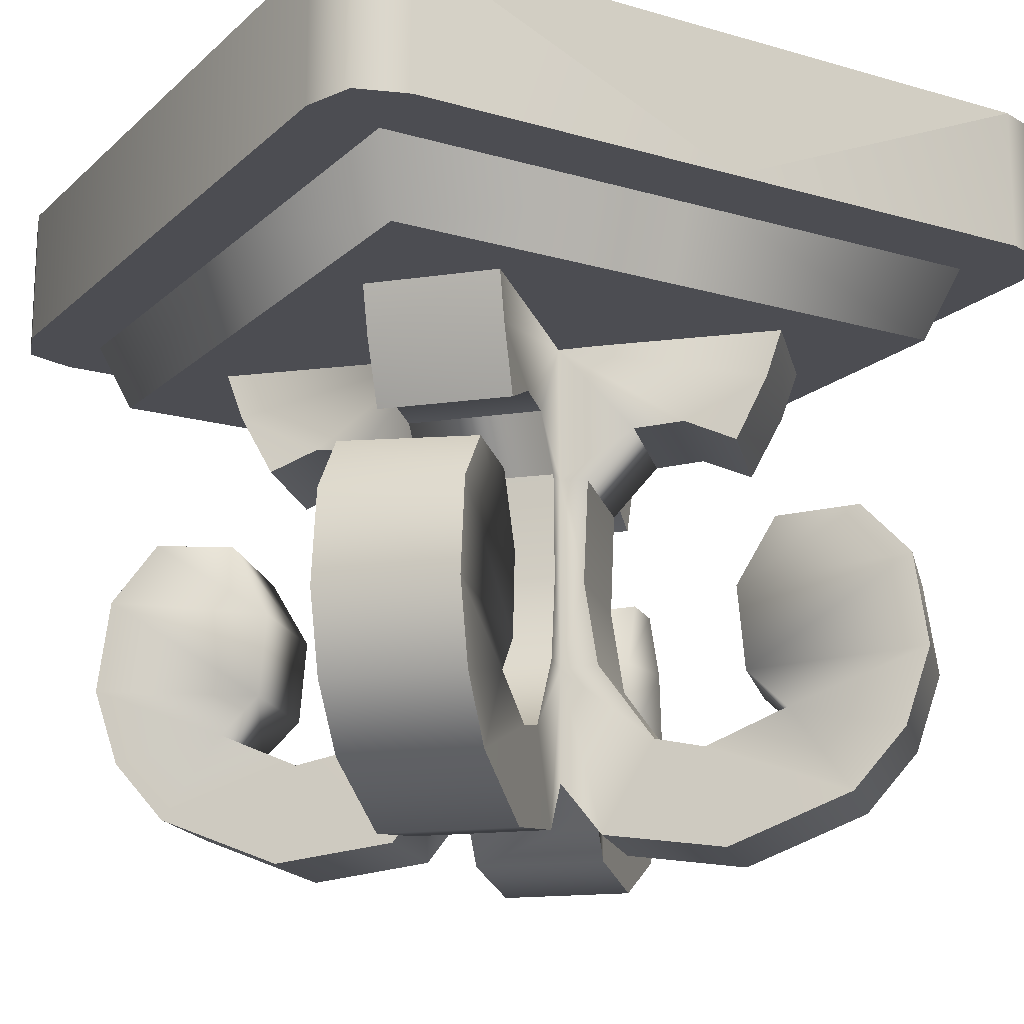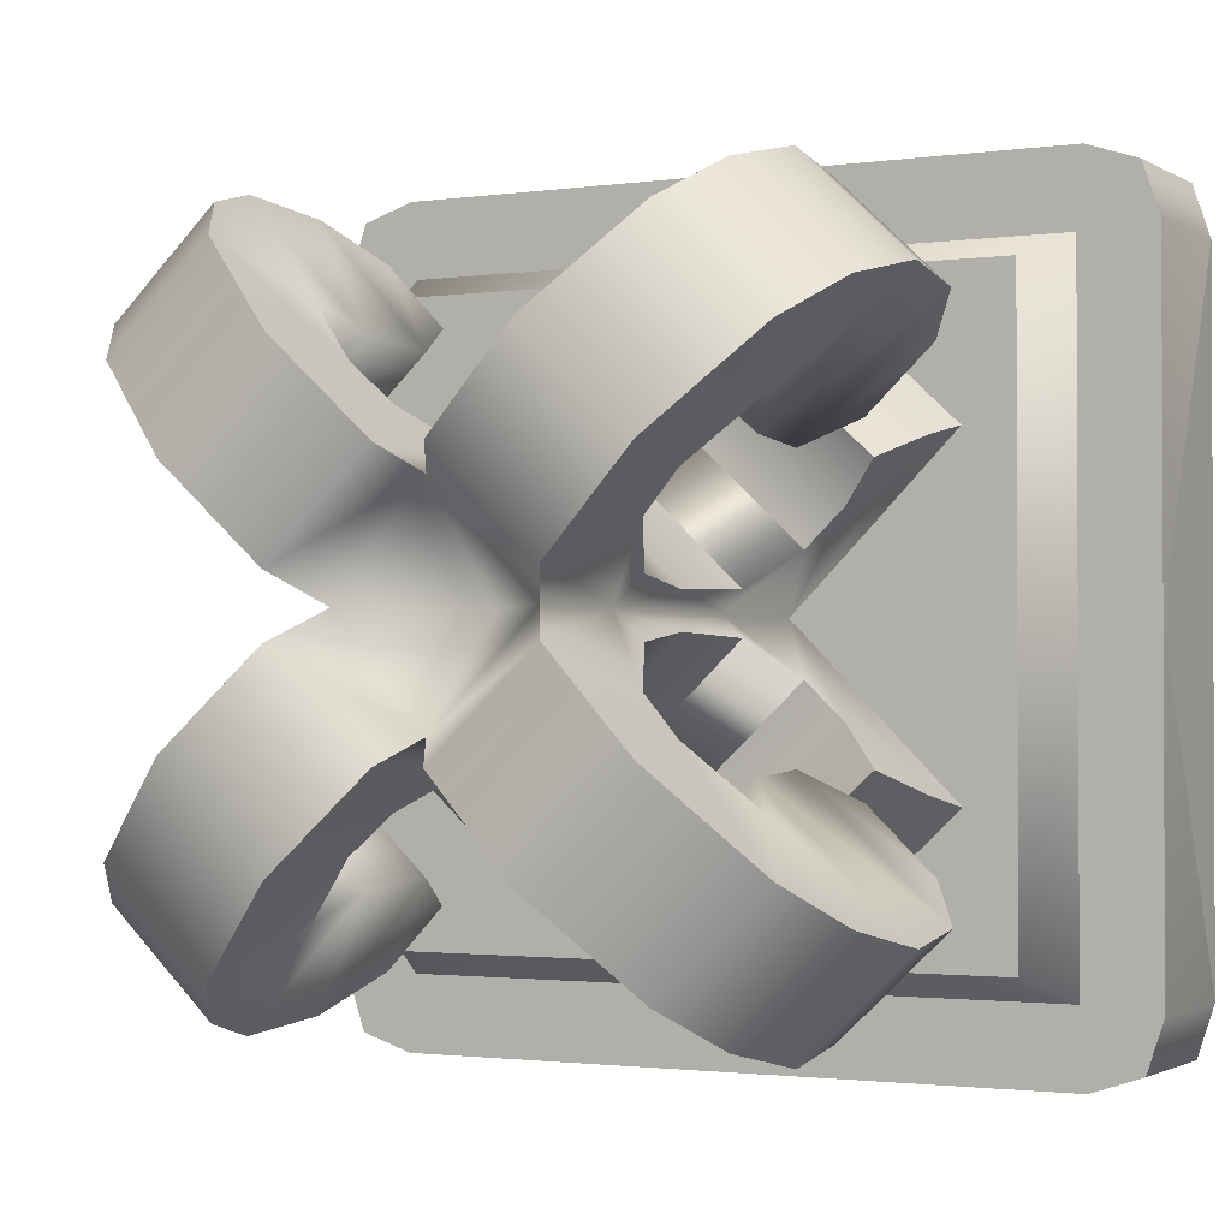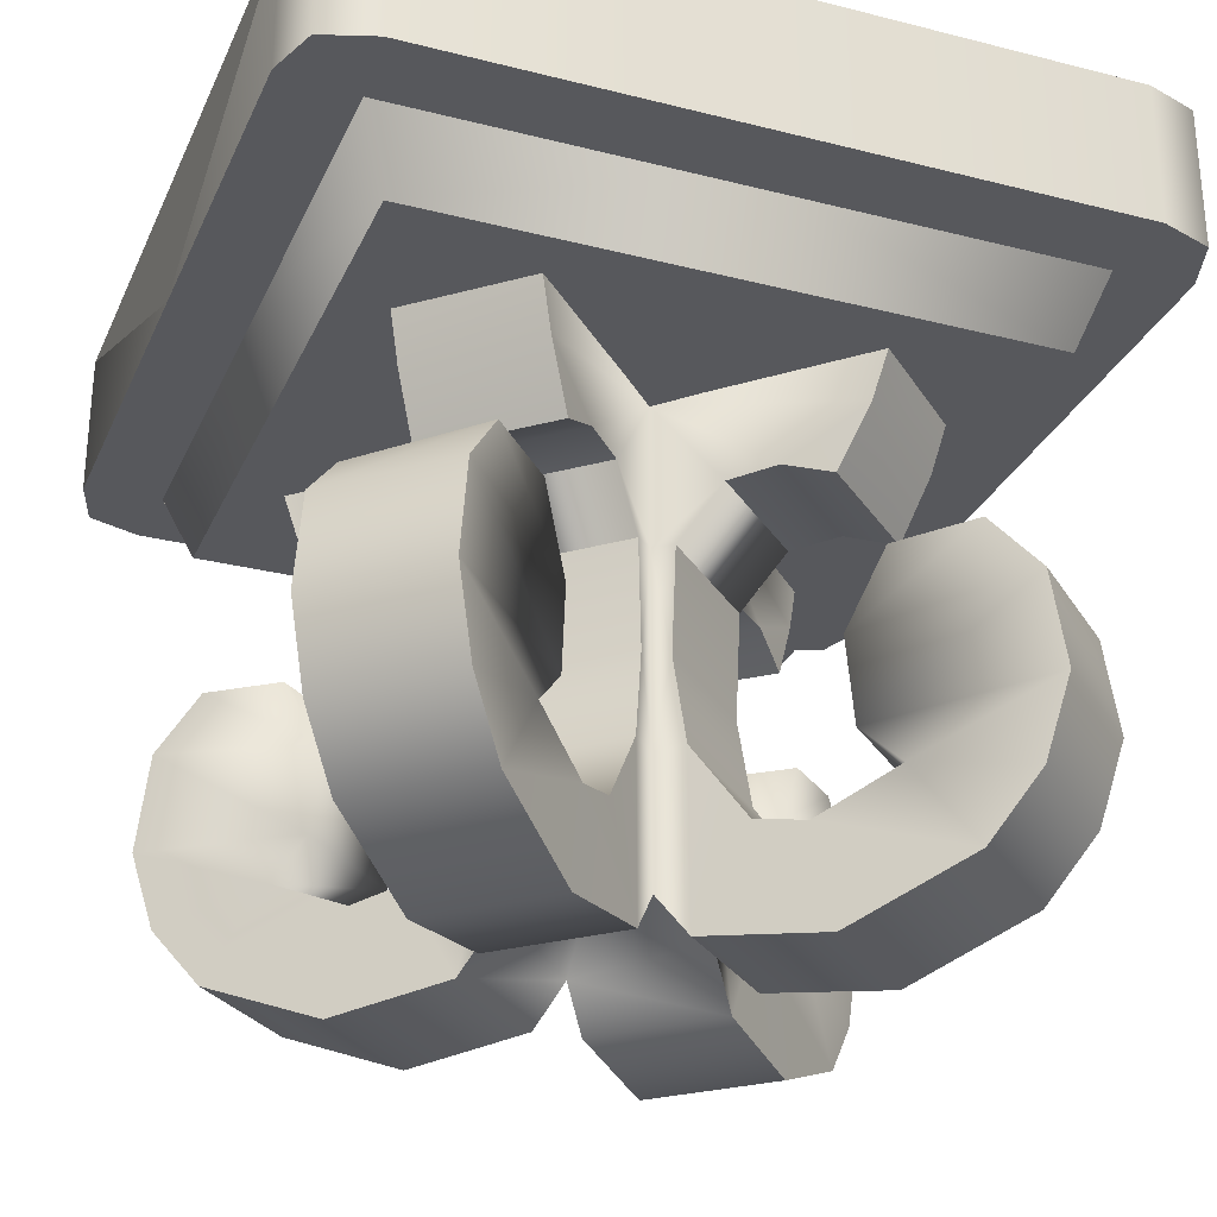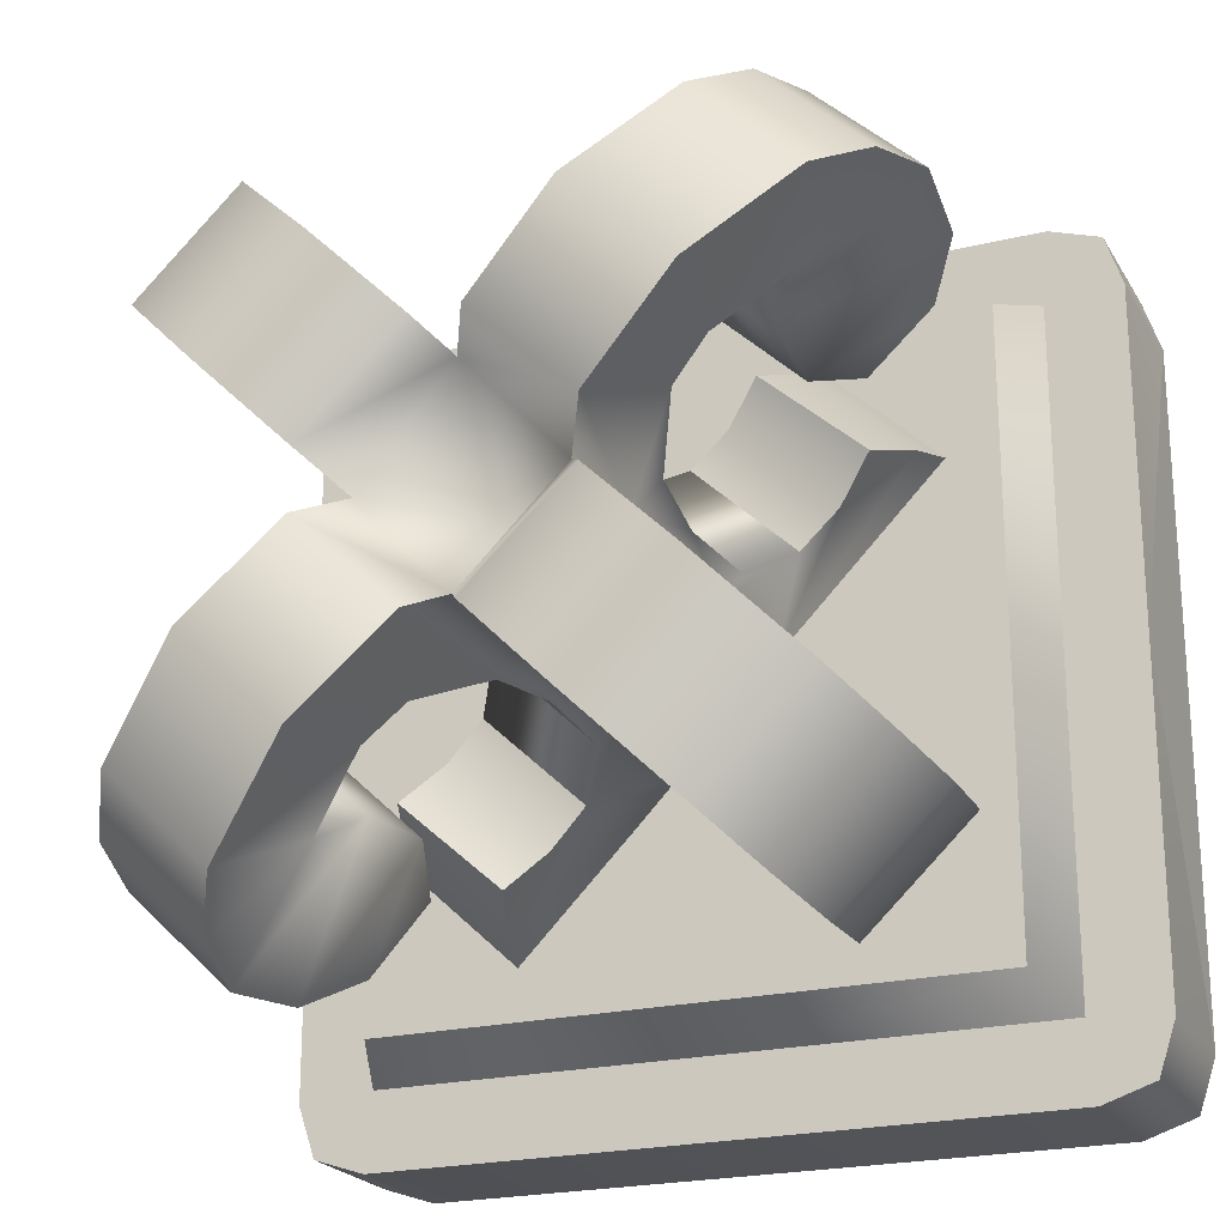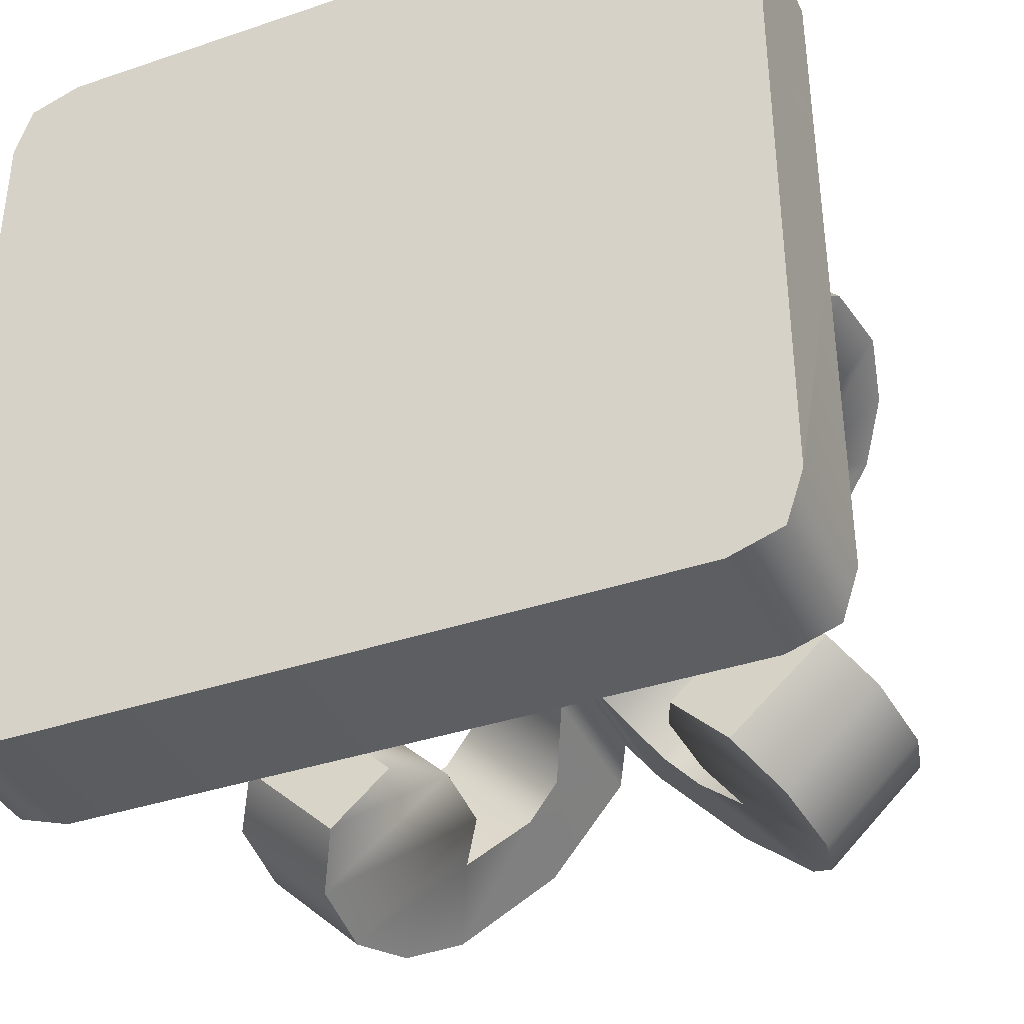
<metadata>
{"format":"obj","ext":"obj","renderer":"f3d","projection":"perspective","resolution":1024,"background":"white","views":[{"elev":-16.3,"azim":-120.5,"up":"+Y"},{"elev":-1.6,"azim":27.7,"up":"+Z"},{"elev":-28.4,"azim":-20.9,"up":"+Y"},{"elev":-22.1,"azim":23.1,"up":"+Z"},{"elev":-37.6,"azim":-156.6,"up":"+Z"}]}
</metadata>
<code>
v  0.0562 89.77 -8.436
v  0.0562 89.77 -50
v  0.0562 72.18 -50
v  0.0562 72.18 -8.436
v  8.496 89.77 0.0031
v  8.496 72.18 0.0031
v  50 72.18 0.0031
v  50 89.77 0.0031
v  2.166 72.18 -2.107
v  2.166 89.77 -2.107
v  50 72.18 -50
v  8.774 73.71 -50
v  12.75 63.22 -50
v  12.75 63.22 -12.69
v  8.774 73.71 -8.716
v  50 63.22 -12.69
v  50 73.71 -8.716
v  50 63.22 -50
v  99.94 72.18 -50
v  99.94 89.77 -50
v  99.94 89.77 -8.436
v  99.94 72.18 -8.436
v  91.5 89.77 0.0031
v  91.5 72.18 0.0031
v  97.83 72.18 -2.107
v  97.83 89.77 -2.107
v  50 89.8 -50
v  91.23 73.71 -50
v  91.23 73.71 -8.716
v  87.25 63.22 -12.69
v  87.25 63.22 -50
v  0.0562 89.77 -91.56
v  0.0562 72.18 -91.56
v  8.496 89.77 -100
v  50 89.77 -100
v  50 72.18 -100
v  8.496 72.18 -100
v  2.166 72.18 -97.89
v  2.166 89.77 -97.89
v  8.774 73.71 -91.28
v  12.75 63.22 -87.31
v  50 73.71 -91.28
v  50 63.22 -87.31
v  99.94 89.77 -91.56
v  99.94 72.18 -91.56
v  91.5 89.77 -100
v  91.5 72.18 -100
v  97.83 72.18 -97.89
v  97.83 89.77 -97.89
v  87.25 63.22 -87.31
v  91.23 73.71 -91.28
v  30.95 63.71 -18.55
v  32.51 57.44 -20.1
v  50 63.09 -37.79
v  43.97 51.93 -31.86
v  47.92 45.72 -35.97
v  50 46.02 -38
v  50 57.45 -37.84
v  50 7.074 -37.79
v  50 22.27 -37.9
v  47.25 22.62 -35.19
v  47.22 2.015 -35.01
v  42.63 13.25 -30.41
v  38.35 11.97 -26.13
v  31.34 16.23 -19.12
v  26.11 5.959 -13.9
v  36.7 0 -24.48
v  21.68 13.25 -9.35
v  34.77 20.93 -22.51
v  19.45 22.7 -7.119
v  39.66 52.42 -27.55
v  35.38 31.3 -23.13
v  31.88 40.4 -19.67
v  24.68 41.14 -12.47
v  20.58 34.09 -8.244
v  35.47 49.83 -23.06
v  20.22 57.45 -31.44
v  18.74 63.68 -29.95
v  38.59 63.14 -50
v  38.38 46.11 -50
v  38.42 32.44 -50
v  36.3 32.91 -47.92
v  35.85 45.76 -47.53
v  13.97 5.959 -25.38
v  19.2 16.23 -30.61
v  26.21 11.97 -37.62
v  24.56 -0 -35.97
v  9.547 13.25 -20.84
v  7.317 22.7 -18.61
v  22.63 20.93 -34
v  27.37 52.47 -38.88
v  35.09 2.015 -46.49
v  30.5 13.21 -41.9
v  12.54 40.34 -23.95
v  19.74 39.6 -31.15
v  23.25 31.3 -34.62
v  8.441 34.09 -19.73
v  31.81 52.03 -43.32
v  38.55 58.15 -50
v  23 49.68 -34.2
v  38.49 22.12 -50
v  35.17 22.53 -46.74
v  48.33 32.97 -36.33
v  38.59 8.355 -50
v  50 32.6 -37.97
v  69.05 63.71 -18.55
v  67.49 57.44 -20.1
v  56.03 51.93 -31.86
v  52.08 45.72 -35.97
v  52.75 22.62 -35.19
v  52.78 2.015 -35.01
v  57.37 13.25 -30.41
v  61.65 11.97 -26.13
v  63.3 0 -24.48
v  73.89 5.959 -13.9
v  68.66 16.23 -19.12
v  78.32 13.25 -9.35
v  80.55 22.7 -7.119
v  65.23 20.93 -22.51
v  60.34 52.42 -27.55
v  64.62 31.3 -23.13
v  79.42 34.09 -8.244
v  75.32 41.14 -12.47
v  68.12 40.4 -19.67
v  64.53 49.83 -23.06
v  79.78 57.45 -31.44
v  61.41 63.14 -50
v  81.26 63.68 -29.95
v  61.62 46.11 -50
v  64.14 45.76 -47.53
v  63.7 32.91 -47.92
v  61.58 32.44 -50
v  86.03 5.959 -25.38
v  75.44 -0 -35.97
v  73.79 11.97 -37.62
v  80.8 16.23 -30.61
v  90.45 13.25 -20.84
v  92.68 22.7 -18.61
v  77.37 20.93 -34
v  72.63 52.47 -38.88
v  64.91 2.015 -46.49
v  69.5 13.21 -41.9
v  87.46 40.34 -23.95
v  91.56 34.09 -19.73
v  76.75 31.3 -34.62
v  80.26 39.6 -31.15
v  68.19 52.03 -43.32
v  61.45 58.15 -50
v  77 49.68 -34.2
v  64.83 22.53 -46.74
v  61.51 22.12 -50
v  51.67 32.97 -36.33
v  61.41 8.355 -50
v  30.95 63.71 -81.45
v  50 63.09 -62.21
v  32.51 57.44 -79.9
v  43.97 51.93 -68.14
v  50 57.45 -62.16
v  50 46.02 -62
v  47.92 45.72 -64.03
v  47.25 22.62 -64.81
v  50 22.27 -62.1
v  50 7.074 -62.21
v  47.22 2.015 -64.99
v  42.63 13.25 -69.59
v  38.35 11.97 -73.87
v  36.7 0 -75.52
v  26.11 5.959 -86.1
v  31.34 16.23 -80.88
v  21.68 13.25 -90.65
v  19.45 22.7 -92.88
v  34.77 20.93 -77.49
v  39.66 52.42 -72.45
v  35.38 31.3 -76.87
v  20.58 34.09 -91.76
v  24.68 41.14 -87.53
v  31.88 40.4 -80.33
v  35.47 49.83 -76.94
v  20.22 57.45 -68.56
v  18.74 63.68 -70.05
v  35.85 45.76 -52.47
v  36.3 32.91 -52.08
v  13.97 5.959 -74.62
v  24.56 -0 -64.03
v  26.21 11.97 -62.38
v  19.2 16.23 -69.39
v  9.547 13.25 -79.16
v  7.317 22.7 -81.39
v  22.63 20.93 -66
v  27.37 52.47 -61.12
v  35.09 2.015 -53.51
v  30.5 13.21 -58.1
v  12.54 40.34 -76.05
v  8.441 34.09 -80.27
v  23.25 31.3 -65.38
v  19.74 39.6 -68.85
v  31.81 52.03 -56.68
v  23 49.68 -65.8
v  35.17 22.53 -53.26
v  48.33 32.97 -63.67
v  50 32.6 -62.03
v  69.05 63.71 -81.45
v  67.49 57.44 -79.9
v  56.03 51.93 -68.14
v  52.08 45.72 -64.03
v  52.75 22.62 -64.81
v  52.78 2.015 -64.99
v  57.37 13.25 -69.59
v  61.65 11.97 -73.87
v  68.66 16.23 -80.88
v  73.89 5.959 -86.1
v  63.3 0 -75.52
v  78.32 13.25 -90.65
v  65.23 20.93 -77.49
v  80.55 22.7 -92.88
v  60.34 52.42 -72.45
v  64.62 31.3 -76.87
v  68.12 40.4 -80.33
v  75.32 41.14 -87.53
v  79.42 34.09 -91.76
v  64.53 49.83 -76.94
v  79.78 57.45 -68.56
v  81.26 63.68 -70.05
v  63.7 32.91 -52.08
v  64.14 45.76 -52.47
v  86.03 5.959 -74.62
v  80.8 16.23 -69.39
v  73.79 11.97 -62.38
v  75.44 -0 -64.03
v  90.45 13.25 -79.16
v  92.68 22.7 -81.39
v  77.37 20.93 -66
v  72.63 52.47 -61.12
v  64.91 2.015 -53.51
v  69.5 13.21 -58.1
v  87.46 40.34 -76.05
v  80.26 39.6 -68.85
v  76.75 31.3 -65.38
v  91.56 34.09 -80.27
v  68.19 52.03 -56.68
v  77 49.68 -65.8
v  64.83 22.53 -53.26
v  51.67 32.97 -63.67
v  50 20.03 -50
g base
f 1 2 3
f 1 1 3
f 4 1 3
f 5 6 7
f 7 8 5
f 9 6 5
f 5 10 9
f 4 9 10
f 10 1 4
f 6 11 7
f 1 10 5
f 5 1 1
f 6 9 4
f 4 3 11
f 6 4 11
f 12 13 14
f 14 15 12
f 14 16 17
f 17 15 14
f 14 13 18
f 18 16 14
f 19 20 21
f 19 21 21
f 22 19 21
f 23 8 7
f 7 24 23
f 25 26 23
f 23 24 25
f 22 21 26
f 26 25 22
f 24 7 11
f 8 23 21
f 21 27 8
f 24 22 25
f 22 11 19
f 24 11 22
f 28 29 30
f 30 31 28
f 30 29 17
f 17 16 30
f 30 16 18
f 18 31 30
f 3 2 32
f 3 32 32
f 33 3 32
f 34 35 36
f 36 37 34
f 38 39 34
f 34 37 38
f 33 32 39
f 39 38 33
f 37 36 11
f 27 32 2
f 37 33 38
f 33 11 3
f 37 11 33
f 12 40 41
f 41 13 12
f 41 40 42
f 42 43 41
f 41 43 18
f 18 13 41
f 44 20 19
f 44 44 19
f 45 44 19
f 46 47 36
f 36 35 46
f 48 47 46
f 46 49 48
f 45 48 49
f 49 44 45
f 47 11 36
f 20 44 27
f 47 48 45
f 45 19 11
f 47 45 11
f 28 31 50
f 50 51 28
f 50 43 42
f 42 51 50
f 50 31 18
f 18 43 50
f 52 53 54
f 55 56 57
f 57 58 55
f 59 60 61
f 62 59 61
f 63 62 61
f 64 65 66
f 66 67 64
f 66 65 68
f 65 69 70
f 70 68 65
f 54 53 71
f 64 67 62
f 62 63 64
f 72 73 74
f 74 75 72
f 69 72 75
f 75 70 69
f 55 58 54
f 54 71 55
f 71 53 76
f 77 78 79
f 80 81 82
f 82 83 80
f 84 85 86
f 86 87 84
f 85 84 88
f 89 90 85
f 85 88 89
f 77 79 91
f 92 87 86
f 86 93 92
f 94 95 96
f 96 97 94
f 97 96 90
f 90 89 97
f 98 91 79
f 79 99 98
f 77 91 100
f 82 81 101
f 101 102 82
f 78 77 53
f 53 52 78
f 98 83 56
f 56 55 98
f 83 82 103
f 103 56 83
f 102 93 63
f 63 61 102
f 92 104 59
f 59 62 92
f 86 85 65
f 65 64 86
f 84 87 67
f 67 66 84
f 88 84 66
f 66 68 88
f 85 90 69
f 69 65 85
f 89 88 68
f 68 70 89
f 67 87 92
f 92 62 67
f 63 93 86
f 86 64 63
f 95 94 74
f 74 73 95
f 96 95 73
f 73 72 96
f 74 94 97
f 97 75 74
f 69 90 96
f 96 72 69
f 75 97 89
f 89 70 75
f 71 91 98
f 98 55 71
f 100 91 71
f 71 76 100
f 53 77 100
f 100 76 53
f 103 82 102
f 102 61 103
f 103 105 57
f 57 56 103
f 60 105 103
f 103 61 60
f 80 83 98
f 98 99 80
f 93 102 101
f 92 93 101
f 104 92 101
f 106 54 107
f 108 58 57
f 57 109 108
f 110 60 59
f 110 59 111
f 112 110 111
f 113 114 115
f 115 116 113
f 115 117 116
f 116 117 118
f 118 119 116
f 54 120 107
f 113 112 111
f 111 114 113
f 121 122 123
f 123 124 121
f 119 118 122
f 122 121 119
f 108 120 54
f 54 58 108
f 120 125 107
f 126 127 128
f 129 130 131
f 131 132 129
f 133 134 135
f 135 136 133
f 136 137 133
f 138 137 136
f 136 139 138
f 126 140 127
f 141 142 135
f 135 134 141
f 143 144 145
f 145 146 143
f 144 138 139
f 139 145 144
f 147 148 127
f 127 140 147
f 126 149 140
f 131 150 151
f 151 132 131
f 128 106 107
f 107 126 128
f 147 108 109
f 109 130 147
f 130 109 152
f 152 131 130
f 150 110 112
f 112 142 150
f 59 153 141
f 141 111 59
f 135 113 116
f 116 136 135
f 133 115 114
f 114 134 133
f 137 117 115
f 115 133 137
f 136 116 119
f 119 139 136
f 138 118 117
f 117 137 138
f 114 111 141
f 141 134 114
f 112 113 135
f 135 142 112
f 146 124 123
f 123 143 146
f 145 121 124
f 124 146 145
f 123 122 144
f 144 143 123
f 119 121 145
f 145 139 119
f 122 118 138
f 138 144 122
f 120 108 147
f 147 140 120
f 149 125 120
f 120 140 149
f 107 125 149
f 149 126 107
f 152 110 150
f 150 131 152
f 152 109 57
f 57 105 152
f 60 110 152
f 152 105 60
f 129 148 147
f 147 130 129
f 151 150 142
f 151 142 141
f 153 151 141
f 154 155 156
f 157 158 159
f 159 160 157
f 161 162 163
f 161 163 164
f 165 161 164
f 166 167 168
f 168 169 166
f 168 170 169
f 169 170 171
f 171 172 169
f 155 173 156
f 166 165 164
f 164 167 166
f 174 175 176
f 176 177 174
f 172 171 175
f 175 174 172
f 157 173 155
f 155 158 157
f 173 178 156
f 179 79 180
f 80 181 182
f 182 81 80
f 183 184 185
f 185 186 183
f 186 187 183
f 188 187 186
f 186 189 188
f 179 190 79
f 191 192 185
f 185 184 191
f 193 194 195
f 195 196 193
f 194 188 189
f 189 195 194
f 197 99 79
f 79 190 197
f 179 198 190
f 182 199 101
f 101 81 182
f 180 154 156
f 156 179 180
f 197 157 160
f 160 181 197
f 181 160 200
f 200 182 181
f 199 161 165
f 165 192 199
f 163 104 191
f 191 164 163
f 185 166 169
f 169 186 185
f 183 168 167
f 167 184 183
f 187 170 168
f 168 183 187
f 186 169 172
f 172 189 186
f 188 171 170
f 170 187 188
f 167 164 191
f 191 184 167
f 165 166 185
f 185 192 165
f 196 177 176
f 176 193 196
f 195 174 177
f 177 196 195
f 176 175 194
f 194 193 176
f 172 174 195
f 195 189 172
f 175 171 188
f 188 194 175
f 173 157 197
f 197 190 173
f 198 178 173
f 173 190 198
f 156 178 198
f 198 179 156
f 200 161 199
f 199 182 200
f 200 160 159
f 159 201 200
f 162 161 200
f 200 201 162
f 80 99 197
f 197 181 80
f 101 199 192
f 101 192 191
f 104 101 191
f 202 203 155
f 204 205 159
f 159 158 204
f 163 162 206
f 207 163 206
f 208 207 206
f 209 210 211
f 211 212 209
f 211 210 213
f 210 214 215
f 215 213 210
f 155 203 216
f 209 212 207
f 207 208 209
f 217 218 219
f 219 220 217
f 214 217 220
f 220 215 214
f 204 158 155
f 155 216 204
f 216 203 221
f 222 223 127
f 129 132 224
f 224 225 129
f 226 227 228
f 228 229 226
f 227 226 230
f 231 232 227
f 227 230 231
f 222 127 233
f 234 229 228
f 228 235 234
f 236 237 238
f 238 239 236
f 239 238 232
f 232 231 239
f 240 233 127
f 127 148 240
f 222 233 241
f 224 132 151
f 151 242 224
f 223 222 203
f 203 202 223
f 240 225 205
f 205 204 240
f 225 224 243
f 243 205 225
f 242 235 208
f 208 206 242
f 234 153 163
f 163 207 234
f 228 227 210
f 210 209 228
f 226 229 212
f 212 211 226
f 230 226 211
f 211 213 230
f 227 232 214
f 214 210 227
f 231 230 213
f 213 215 231
f 212 229 234
f 234 207 212
f 208 235 228
f 228 209 208
f 237 236 219
f 219 218 237
f 238 237 218
f 218 217 238
f 219 236 239
f 239 220 219
f 214 232 238
f 238 217 214
f 220 239 231
f 231 215 220
f 216 233 240
f 240 204 216
f 241 233 216
f 216 221 241
f 203 222 241
f 241 221 203
f 243 224 242
f 242 206 243
f 243 201 159
f 159 205 243
f 162 201 243
f 243 206 162
f 129 225 240
f 240 148 129
f 235 242 151
f 234 235 151
f 153 234 151
f 153 244 163
f 104 244 59
f 59 244 153
f 163 244 104
f 21 21 23
f 23 26 21
f 49 46 44
f 44 44 49
f 32 32 34
f 34 39 32
f 8 27 1
f 1 5 8
f 35 34 32
f 32 27 35
f 27 2 1
f 21 20 27
f 44 46 35
f 35 27 44

</code>
